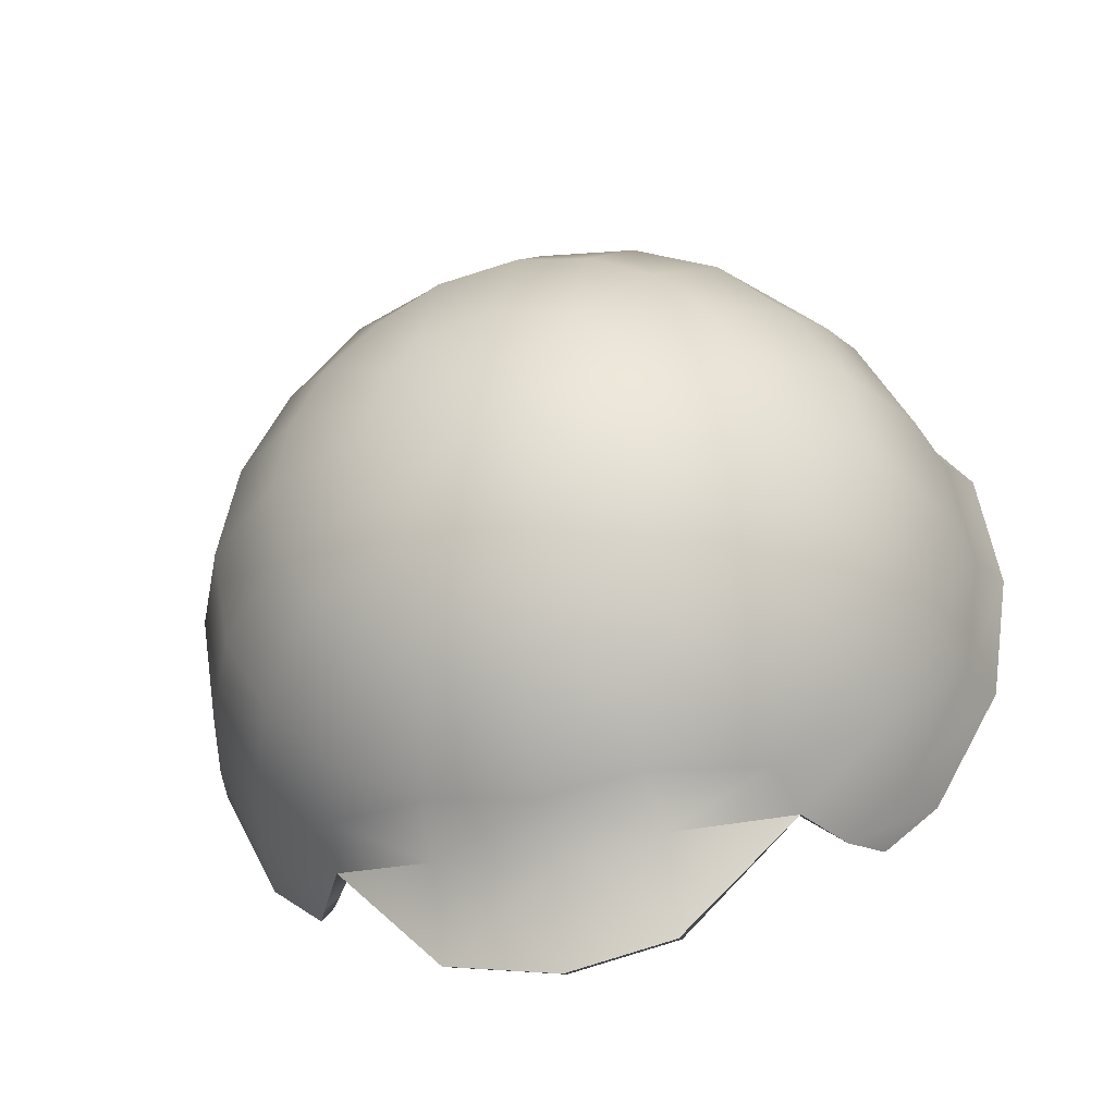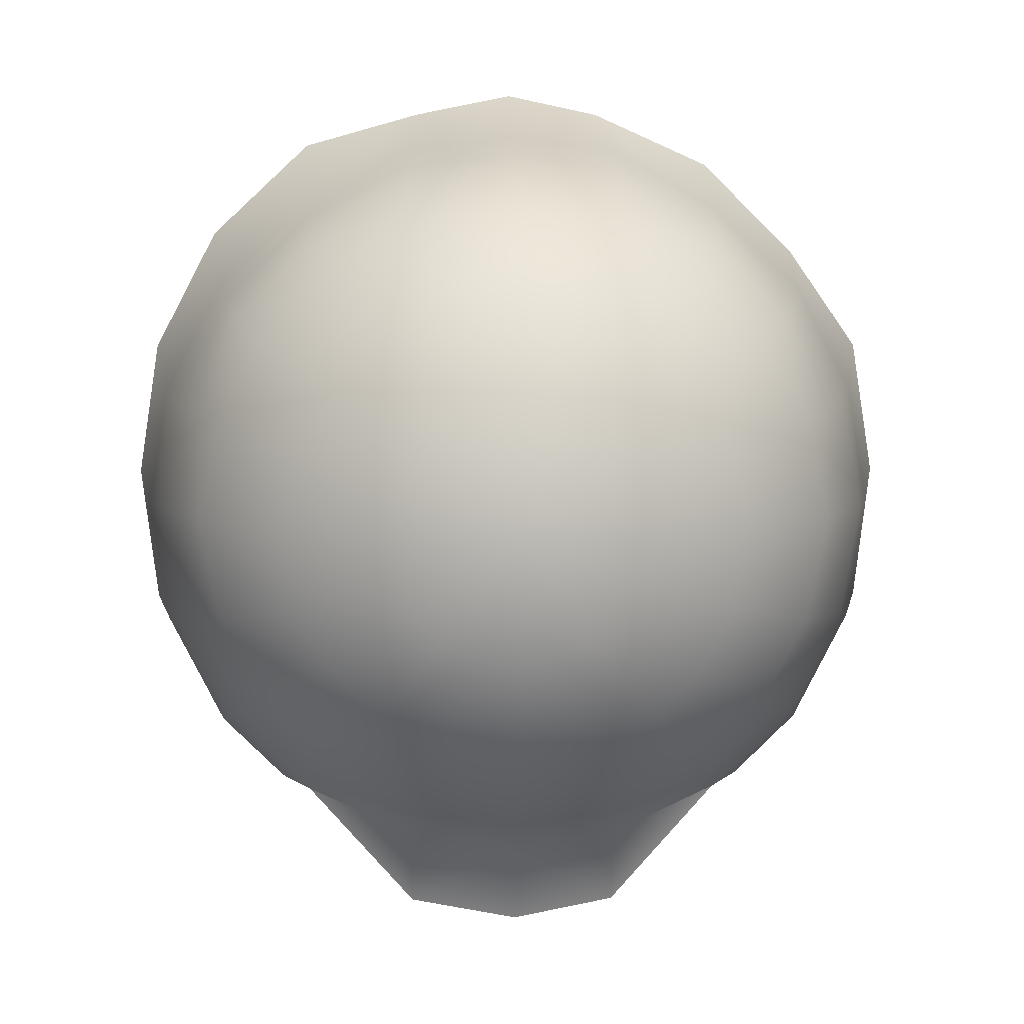
<metadata>
{"format":"obj","ext":"obj","renderer":"f3d","projection":"perspective","resolution":1024,"background":"white","views":[{"elev":-35.6,"azim":14.5,"up":"+Y"},{"elev":7.4,"azim":-1.7,"up":"+Y"}]}
</metadata>
<code>
o model_3
v 0.002955 0.113 2.198
v 0.03311 0.1065 2.198
v 0.002955 0.2167 2.147
v 0.06929 0.2037 2.147
v 0.06929 0.09359 2.198
v 0.1296 0.1713 2.147
v 0.09341 0.06767 2.198
v 0.002955 0.002886 2.216
v -0.03323 0.1065 2.198
v -0.06941 0.2037 2.147
v -0.06941 0.09359 2.198
v -0.1237 0.1713 2.147
v -0.09353 0.06767 2.198
v -0.1719 0.126 2.147
v -0.1056 0.03528 2.198
v -0.2021 0.06767 2.147
v -0.1116 0.002886 2.198
v -0.2141 0.002886 2.147
v -0.1056 -0.03598 2.198
v -0.2805 0.09359 2.064
v -0.2383 0.1713 2.064
v -0.1719 0.2426 2.064
v -0.09353 0.2815 2.064
v 0.002955 0.2944 2.064
v 0.09341 0.2815 2.064
v 0.002955 0.3203 2.014
v -0.09956 0.3074 2.014
v -0.19 0.262 2.014
v -0.2624 0.1908 2.014
v -0.2021 0.2815 1.963
v -0.1056 0.3333 1.963
v 0.002955 0.3462 1.963
v 0.09944 0.3074 2.014
v 0.1718 0.2426 2.064
v 0.1718 0.126 2.147
v 0.1055 0.03528 2.198
v 0.1115 0.002886 2.198
v 0.1055 -0.03598 2.198
v 0.214 0.002886 2.147
v 0.202 -0.06838 2.147
v 0.09341 -0.06838 2.198
v 0.1718 -0.1267 2.147
v 0.06929 -0.09429 2.198
v 0.202 0.06767 2.147
v 0.2803 0.09359 2.064
v 0.2984 0.002886 2.064
v 0.2803 -0.09429 2.064
v 0.2381 0.1713 2.064
v 0.1899 0.262 2.014
v 0.1055 0.3333 1.963
v 0.002955 0.3657 1.865
v -0.1056 0.3527 1.869
v 0.2623 0.1908 2.014
v 0.202 0.2815 1.963
v 0.1055 0.3527 1.869
v 0.002955 0.411 1.768
v 0.3045 0.1001 2.014
v 0.2803 0.2037 1.963
v 0.208 0.2944 1.873
v 0.09341 0.3916 1.771
v 0.208 0.3398 1.779
v 0.2924 0.2167 1.876
v 0.3286 0.1065 1.963
v 0.3226 0.002886 2.014
v 0.3045 -0.1008 2.014
v 0.2381 -0.172 2.064
v 0.1296 -0.172 2.147
v 0.03311 -0.1072 2.198
v 0.002955 -0.1137 2.198
v 0.06929 -0.2044 2.147
v 0.1718 -0.2368 2.064
v 0.2623 -0.1915 2.014
v 0.3286 -0.1072 1.963
v 0.3467 0.002886 1.963
v 0.3467 0.113 1.883
v 0.2984 0.2491 1.789
v 0.3648 0.1519 1.8
v 0.3648 -0.003592 1.891
v 0.3467 -0.1202 1.894
v 0.3829 0.02232 1.815
v 0.3648 -0.1072 1.829
v 0.2924 -0.2239 1.902
v 0.3045 -0.2239 1.844
v 0.2321 -0.2822 1.905
v 0.2562 -0.2627 1.847
v 0.202 -0.2822 1.963
v 0.2803 -0.2044 1.963
v 0.1899 -0.2627 2.014
v 0.09341 -0.2822 2.064
v 0.002955 -0.2174 2.147
v 0.09944 -0.3146 2.017
v 0.002955 -0.2951 2.064
v 0.202 -0.2822 1.963
v 0.09944 -0.3923 1.981
v 0.002955 -0.334 2.017
v 0.002955 -0.4117 1.981
v -0.09956 -0.3923 1.981
v -0.09956 -0.3146 2.017
v -0.2021 -0.2822 1.963
v -0.09353 -0.2822 2.064
v -0.19 -0.2627 2.014
v -0.2021 -0.2822 1.963
v -0.2805 -0.2044 1.963
v -0.2925 -0.2239 1.902
v -0.3468 -0.1202 1.894
v -0.3649 -0.1072 1.829
v -0.383 0.02232 1.815
v -0.3649 -0.003592 1.891
v -0.3649 0.1519 1.8
v -0.3468 0.113 1.883
v -0.3046 0.2685 1.789
v -0.2925 0.2167 1.876
v -0.2081 0.3592 1.779
v -0.2081 0.2944 1.873
v -0.09353 0.3916 1.771
v -0.2322 -0.2822 1.905
v -0.3046 -0.2239 1.844
v -0.2563 -0.2627 1.847
v -0.2805 0.2037 1.963
v -0.3287 0.1065 1.963
v -0.3468 0.002886 1.963
v -0.3287 -0.1072 1.963
v -0.2624 -0.1915 2.014
v -0.1719 -0.2368 2.064
v -0.06941 -0.2044 2.147
v -0.03323 -0.1072 2.198
v -0.06941 -0.09429 2.198
v -0.09353 -0.06838 2.198
v -0.1719 -0.1267 2.147
v -0.1237 -0.172 2.147
v -0.2383 -0.172 2.064
v -0.3046 -0.1008 2.014
v -0.3227 0.002886 2.014
v -0.3046 0.1001 2.014
v -0.2986 0.002886 2.064
v -0.2805 -0.09429 2.064
v -0.2021 -0.06838 2.147
v 0.002955 0.002886 2.194
v 0.08738 0.06119 2.18
v 0.06326 0.08711 2.18
v 0.1175 0.1648 2.129
v 0.1658 0.1195 2.129
v 0.09944 0.03528 2.18
v 0.1959 0.06119 2.129
v 0.1055 0.002886 2.18
v 0.202 0.002886 2.129
v 0.09944 -0.03598 2.18
v 0.2683 0.08711 2.053
v 0.2261 0.1648 2.053
v 0.1658 0.2296 2.053
v 0.08738 0.2685 2.053
v 0.06326 0.1908 2.129
v 0.03311 0.1001 2.18
v 0.002955 0.1065 2.18
v -0.03323 0.1001 2.18
v 0.002955 0.2037 2.129
v -0.06338 0.1908 2.129
v -0.06338 0.08711 2.18
v -0.1176 0.1648 2.129
v -0.0875 0.06119 2.18
v -0.1659 0.1195 2.129
v -0.09956 0.03528 2.18
v -0.196 0.06119 2.129
v -0.1056 0.002886 2.18
v -0.2021 0.002886 2.129
v -0.09956 -0.03598 2.18
v -0.196 -0.0619 2.129
v -0.0875 -0.0619 2.18
v -0.06338 -0.08781 2.18
v -0.1659 -0.1202 2.129
v -0.2684 -0.08781 2.053
v -0.2805 0.002886 2.053
v -0.2684 0.08711 2.053
v -0.2262 0.1648 2.053
v -0.1659 0.2296 2.053
v -0.0875 0.2685 2.053
v 0.002955 0.2815 2.053
v 0.002955 0.3074 2.006
v -0.09353 0.2879 2.006
v -0.178 0.2491 2.006
v -0.2443 0.1778 2.006
v -0.2925 0.09359 2.006
v -0.3046 0.002886 2.006
v -0.3106 0.1001 1.956
v -0.2684 0.1908 1.956
v -0.196 0.2685 1.956
v -0.09956 0.3139 1.956
v 0.002955 0.3268 1.956
v 0.09341 0.2879 2.006
v 0.1778 0.2491 2.006
v 0.09944 0.3139 1.956
v 0.002955 0.3527 1.858
v -0.09956 0.3333 1.862
v -0.196 0.2815 1.865
v -0.2744 0.2037 1.869
v -0.2021 0.3462 1.768
v -0.0875 0.3722 1.761
v 0.002955 0.3916 1.757
v 0.09944 0.3333 1.862
v 0.08738 0.3722 1.761
v 0.1959 0.2815 1.865
v 0.202 0.3268 1.768
v 0.2743 0.2037 1.869
v 0.2864 0.2361 1.779
v 0.3286 0.1065 1.876
v 0.3467 0.1454 1.793
v 0.3406 -0.003592 1.883
v 0.3648 0.02232 1.811
v 0.3286 -0.1137 1.891
v 0.3406 -0.1008 1.826
v 0.2743 -0.2109 1.898
v 0.2864 -0.2109 1.84
v 0.22 -0.2692 1.902
v 0.2442 -0.2498 1.847
v 0.1899 -0.2692 1.952
v 0.2683 -0.1915 1.956
v 0.3165 -0.1008 1.956
v 0.3286 0.002886 1.956
v 0.3105 0.1001 1.956
v 0.2683 0.1908 1.956
v 0.1959 0.2685 1.956
v 0.2442 0.1778 2.006
v 0.2924 0.09359 2.006
v 0.3045 0.002886 2.006
v 0.2924 -0.09429 2.006
v 0.2442 -0.1785 2.006
v 0.1778 -0.2498 2.006
v 0.09341 -0.3016 2.003
v 0.09944 -0.3858 1.967
v 0.002955 -0.321 1.999
v 0.002955 -0.4053 1.967
v -0.09956 -0.3858 1.967
v -0.09353 -0.3016 2.003
v -0.19 -0.2692 1.952
v 0.002955 -0.2822 2.053
v 0.08738 -0.2692 2.053
v 0.1658 -0.2239 2.053
v 0.2261 -0.1656 2.053
v 0.2683 -0.08781 2.053
v 0.2803 0.002886 2.053
v 0.1959 -0.0619 2.129
v 0.08738 -0.0619 2.18
v 0.1658 -0.1202 2.129
v 0.1175 -0.1656 2.129
v 0.06326 -0.08781 2.18
v 0.03311 -0.1008 2.18
v 0.06326 -0.1915 2.129
v 0.002955 -0.2044 2.129
v -0.0875 -0.2692 2.053
v -0.178 -0.2498 2.006
v -0.2684 -0.1915 1.956
v -0.2744 -0.2109 1.898
v -0.3227 -0.1137 1.891
v -0.3408 -0.1008 1.826
v -0.3649 0.02232 1.811
v -0.3408 -0.003592 1.883
v -0.3468 0.1454 1.793
v -0.3287 0.1065 1.876
v -0.2865 0.2555 1.779
v -0.2202 -0.2692 1.902
v -0.2865 -0.2109 1.84
v -0.2443 -0.2498 1.847
v -0.3287 0.002886 1.956
v -0.2925 -0.09429 2.006
v -0.2262 -0.1656 2.053
v -0.1176 -0.1656 2.129
v -0.03323 -0.1008 2.18
v 0.002955 -0.1072 2.18
v -0.06338 -0.1915 2.129
v -0.1659 -0.2239 2.053
v -0.2443 -0.1785 2.006
v -0.3106 -0.1008 1.956
v 0.208 0.3398 1.779
v 0.2864 0.2361 1.779
v 0.2984 0.2491 1.789
v 0.3467 0.1454 1.793
v 0.3648 0.1519 1.8
v 0.3648 0.02232 1.811
v 0.3829 0.02232 1.815
v 0.3406 -0.1008 1.826
v 0.3648 -0.1072 1.829
v 0.2864 -0.2109 1.84
v 0.3045 -0.2239 1.844
v 0.2442 -0.2498 1.847
v 0.2562 -0.2627 1.847
v 0.22 -0.2692 1.902
v 0.2321 -0.2822 1.905
v 0.1899 -0.2692 1.952
v 0.202 -0.2822 1.963
v 0.09944 -0.3858 1.967
v 0.09944 -0.3923 1.981
v 0.002955 -0.4053 1.967
v 0.002955 -0.4117 1.981
v -0.09956 -0.3858 1.967
v -0.09956 -0.3923 1.981
v -0.19 -0.2692 1.952
v -0.2021 -0.2822 1.963
v -0.2202 -0.2692 1.902
v -0.2322 -0.2822 1.905
v -0.2443 -0.2498 1.847
v -0.2563 -0.2627 1.847
v -0.2865 -0.2109 1.84
v -0.3046 -0.2239 1.844
v -0.3408 -0.1008 1.826
v -0.3649 -0.1072 1.829
v -0.3649 0.02232 1.811
v -0.383 0.02232 1.815
v -0.3468 0.1454 1.793
v -0.3649 0.1519 1.8
v -0.2865 0.2555 1.779
v -0.3046 0.2685 1.789
v -0.2021 0.3462 1.768
v -0.2081 0.3592 1.779
v -0.0875 0.3722 1.761
v -0.09353 0.3916 1.771
v 0.002955 0.3916 1.757
v 0.002955 0.411 1.768
v 0.08738 0.3722 1.761
v 0.09341 0.3916 1.771
v 0.202 0.3268 1.768
f 1 2 3
f 2 2 3
f 3 2 4
f 2 5 4
f 4 5 6
f 5 5 6
f 6 5 7
f 5 5 7
f 7 5 8
f 5 2 8
f 8 2 8
f 2 1 8
f 8 1 9
f 1 3 9
f 9 3 9
f 3 10 9
f 9 10 11
f 10 12 11
f 11 12 13
f 12 14 13
f 13 14 15
f 14 16 15
f 15 16 17
f 16 18 17
f 17 18 17
f 18 19 17
f 17 19 17
f 19 8 17
f 17 8 15
f 8 8 15
f 15 8 13
f 8 8 13
f 13 8 11
f 8 9 11
f 11 9 9
f 9 18 9
f 9 18 18
f 18 16 18
f 18 16 20
f 16 16 20
f 20 16 21
f 16 14 21
f 21 14 22
f 14 12 22
f 22 12 23
f 12 10 23
f 23 10 24
f 10 3 24
f 24 3 24
f 3 4 24
f 24 4 25
f 4 6 25
f 25 6 6
f 6 25 6
f 6 25 25
f 25 26 25
f 25 26 24
f 26 26 24
f 24 26 23
f 26 27 23
f 23 27 22
f 27 28 22
f 22 28 21
f 28 29 21
f 21 29 20
f 29 20 20
f 20 20 29
f 20 29 29
f 29 29 30
f 29 28 30
f 30 28 31
f 28 27 31
f 31 27 32
f 27 26 32
f 32 26 33
f 26 25 33
f 33 25 34
f 25 6 34
f 34 6 35
f 6 7 35
f 35 7 36
f 7 8 36
f 36 8 37
f 8 38 37
f 37 38 39
f 38 38 39
f 39 38 40
f 38 41 40
f 40 41 42
f 41 41 42
f 42 41 43
f 41 41 43
f 43 41 8
f 41 38 8
f 8 38 38
f 38 35 38
f 38 35 35
f 35 36 35
f 35 36 44
f 36 37 44
f 44 37 44
f 37 39 44
f 44 39 45
f 39 39 45
f 45 39 46
f 39 40 46
f 46 40 47
f 40 42 47
f 47 42 42
f 42 45 42
f 42 45 45
f 45 48 45
f 45 48 44
f 48 48 44
f 44 48 35
f 48 48 35
f 35 48 34
f 48 49 34
f 34 49 33
f 49 50 33
f 33 50 32
f 50 51 32
f 32 51 31
f 51 52 31
f 31 52 30
f 52 30 30
f 30 30 48
f 30 48 48
f 48 48 49
f 48 53 49
f 49 53 49
f 53 54 49
f 49 54 50
f 54 55 50
f 50 55 51
f 55 56 51
f 51 56 52
f 56 52 52
f 52 52 48
f 52 48 48
f 48 48 53
f 48 45 53
f 53 45 57
f 45 46 57
f 57 46 46
f 46 57 46
f 46 57 57
f 57 58 57
f 57 58 53
f 58 58 53
f 53 58 54
f 58 59 54
f 54 59 55
f 59 60 55
f 55 60 56
f 60 56 56
f 56 56 60
f 56 60 60
f 60 60 61
f 60 59 61
f 61 59 62
f 59 58 62
f 62 58 63
f 58 57 63
f 63 57 64
f 57 46 64
f 64 46 64
f 46 47 64
f 64 47 65
f 47 47 65
f 65 47 66
f 47 42 66
f 66 42 67
f 42 43 67
f 67 43 68
f 43 8 68
f 68 8 68
f 8 69 68
f 68 69 68
f 69 70 68
f 68 70 67
f 70 71 67
f 67 71 66
f 71 72 66
f 66 72 65
f 72 73 65
f 65 73 65
f 73 74 65
f 65 74 64
f 74 74 64
f 64 74 63
f 74 75 63
f 63 75 62
f 75 76 62
f 62 76 61
f 76 61 61
f 61 61 76
f 61 76 76
f 76 76 77
f 76 75 77
f 77 75 78
f 75 74 78
f 78 74 78
f 74 73 78
f 78 73 78
f 73 79 78
f 78 79 80
f 79 79 80
f 80 79 81
f 79 82 81
f 81 82 83
f 82 84 83
f 83 84 85
f 84 85 85
f 85 85 77
f 85 77 77
f 77 77 80
f 77 78 80
f 80 78 78
f 78 84 78
f 78 84 84
f 84 82 84
f 84 82 86
f 82 87 86
f 86 87 88
f 87 72 88
f 88 72 88
f 72 71 88
f 88 71 89
f 71 70 89
f 89 70 90
f 70 69 90
f 90 69 69
f 69 82 69
f 69 82 82
f 82 79 82
f 82 79 87
f 79 73 87
f 87 73 72
f 73 72 72
f 72 72 86
f 72 86 86
f 86 86 91
f 86 88 91
f 91 88 91
f 88 89 91
f 91 89 92
f 89 90 92
f 92 90 90
f 90 93 90
f 90 93 93
f 93 91 93
f 93 91 94
f 91 95 94
f 94 95 96
f 95 95 96
f 96 95 97
f 95 98 97
f 97 98 99
f 98 99 99
f 99 99 91
f 99 91 91
f 91 91 95
f 91 92 95
f 95 92 98
f 92 100 98
f 98 100 98
f 100 101 98
f 98 101 102
f 101 103 102
f 102 103 104
f 103 105 104
f 104 105 106
f 105 105 106
f 106 105 107
f 105 108 107
f 107 108 109
f 108 110 109
f 109 110 111
f 110 112 111
f 111 112 113
f 112 114 113
f 113 114 115
f 114 52 115
f 115 52 56
f 52 56 56
f 56 56 100
f 56 100 100
f 100 100 90
f 100 92 90
f 90 92 92
f 92 102 92
f 92 102 102
f 102 104 102
f 102 104 116
f 104 117 116
f 116 117 118
f 117 118 118
f 118 118 106
f 118 106 106
f 106 106 104
f 106 117 104
f 104 117 117
f 117 52 117
f 117 52 52
f 52 114 52
f 52 114 30
f 114 119 30
f 30 119 29
f 119 29 29
f 29 29 114
f 29 114 114
f 114 114 119
f 114 112 119
f 119 112 120
f 112 110 120
f 120 110 121
f 110 108 121
f 121 108 122
f 108 105 122
f 122 105 122
f 105 103 122
f 122 103 123
f 103 101 123
f 123 101 124
f 101 100 124
f 124 100 125
f 100 90 125
f 125 90 125
f 90 69 125
f 125 69 126
f 69 8 126
f 126 8 127
f 8 128 127
f 127 128 127
f 128 129 127
f 127 129 130
f 129 131 130
f 130 131 124
f 131 131 124
f 124 131 123
f 131 132 123
f 123 132 122
f 132 132 122
f 122 132 121
f 132 133 121
f 121 133 120
f 133 134 120
f 120 134 119
f 134 134 119
f 119 134 29
f 134 134 29
f 29 134 20
f 134 135 20
f 20 135 18
f 135 18 18
f 18 18 124
f 18 124 124
f 124 124 130
f 124 125 130
f 130 125 130
f 125 126 130
f 130 126 127
f 126 127 127
f 127 127 128
f 127 128 128
f 128 128 19
f 128 8 19
f 19 8 8
f 8 134 8
f 8 134 134
f 134 133 134
f 134 133 135
f 133 136 135
f 135 136 137
f 136 129 137
f 137 129 137
f 129 128 137
f 137 128 137
f 128 19 137
f 137 19 137
f 19 18 137
f 137 18 135
f 18 135 135
f 135 135 133
f 135 133 133
f 133 133 136
f 133 132 136
f 136 132 136
f 132 131 136
f 136 131 129
f 131 129 129
f 129 129 138
f 129 138 138
f 138 138 139
f 138 140 139
f 139 140 139
f 140 141 139
f 139 141 139
f 141 142 139
f 139 142 143
f 142 144 143
f 143 144 145
f 144 146 145
f 145 146 145
f 146 147 145
f 145 147 145
f 147 138 145
f 145 138 143
f 138 139 143
f 143 139 139
f 139 146 139
f 139 146 146
f 146 144 146
f 146 144 148
f 144 144 148
f 148 144 149
f 144 142 149
f 149 142 150
f 142 141 150
f 150 141 151
f 141 141 151
f 151 141 152
f 141 140 152
f 152 140 153
f 140 138 153
f 153 138 154
f 138 155 154
f 154 155 156
f 155 155 156
f 156 155 157
f 155 158 157
f 157 158 159
f 158 160 159
f 159 160 161
f 160 162 161
f 161 162 163
f 162 164 163
f 163 164 165
f 164 164 165
f 165 164 166
f 164 164 166
f 166 164 138
f 164 162 138
f 138 162 138
f 162 160 138
f 138 160 138
f 160 158 138
f 138 158 155
f 158 155 155
f 155 155 154
f 155 154 154
f 154 154 153
f 154 156 153
f 153 156 152
f 156 152 152
f 152 152 165
f 152 165 165
f 165 165 167
f 165 166 167
f 167 166 168
f 166 138 168
f 168 138 168
f 138 169 168
f 168 169 168
f 169 170 168
f 168 170 167
f 170 171 167
f 167 171 167
f 171 172 167
f 167 172 165
f 172 173 165
f 165 173 163
f 173 174 163
f 163 174 161
f 174 175 161
f 161 175 159
f 175 176 159
f 159 176 157
f 176 177 157
f 157 177 156
f 177 177 156
f 156 177 152
f 177 177 152
f 152 177 151
f 177 177 151
f 151 177 178
f 177 176 178
f 178 176 179
f 176 175 179
f 179 175 180
f 175 174 180
f 180 174 181
f 174 173 181
f 181 173 182
f 173 172 182
f 182 172 183
f 172 171 183
f 183 171 171
f 171 183 171
f 171 183 183
f 183 184 183
f 183 184 182
f 184 185 182
f 182 185 181
f 185 186 181
f 181 186 180
f 186 187 180
f 180 187 179
f 187 188 179
f 179 188 178
f 188 189 178
f 178 189 151
f 189 189 151
f 151 189 150
f 189 190 150
f 150 190 149
f 190 149 149
f 149 149 190
f 149 190 190
f 190 190 191
f 190 189 191
f 191 189 191
f 189 188 191
f 191 188 192
f 188 187 192
f 192 187 193
f 187 186 193
f 193 186 194
f 186 185 194
f 194 185 195
f 185 184 195
f 195 184 184
f 184 195 184
f 184 195 195
f 195 196 195
f 195 196 194
f 196 197 194
f 194 197 193
f 197 198 193
f 193 198 192
f 198 199 192
f 192 199 191
f 199 191 191
f 191 191 198
f 191 198 198
f 198 198 199
f 198 200 199
f 199 200 201
f 200 202 201
f 201 202 203
f 202 204 203
f 203 204 205
f 204 206 205
f 205 206 207
f 206 208 207
f 207 208 209
f 208 210 209
f 209 210 211
f 210 212 211
f 211 212 213
f 212 214 213
f 213 214 214
f 214 213 214
f 214 213 213
f 213 215 213
f 213 215 211
f 215 216 211
f 211 216 209
f 216 217 209
f 209 217 207
f 217 218 207
f 207 218 205
f 218 219 205
f 205 219 203
f 219 220 203
f 203 220 201
f 220 221 201
f 201 221 199
f 221 221 199
f 199 221 191
f 221 221 191
f 191 221 190
f 221 222 190
f 190 222 149
f 222 222 149
f 149 222 148
f 222 222 148
f 148 222 223
f 222 220 223
f 223 220 223
f 220 219 223
f 223 219 224
f 219 218 224
f 224 218 225
f 218 217 225
f 225 217 226
f 217 216 226
f 226 216 227
f 216 215 227
f 227 215 228
f 215 229 228
f 228 229 230
f 229 231 230
f 230 231 230
f 231 232 230
f 230 232 233
f 232 234 233
f 233 234 234
f 234 221 234
f 234 221 221
f 221 220 221
f 221 220 222
f 220 222 222
f 222 222 233
f 222 233 233
f 233 233 230
f 233 235 230
f 230 235 228
f 235 236 228
f 228 236 227
f 236 237 227
f 227 237 226
f 237 238 226
f 226 238 225
f 238 239 225
f 225 239 224
f 239 240 224
f 224 240 223
f 240 240 223
f 223 240 148
f 240 240 148
f 148 240 146
f 240 241 146
f 146 241 147
f 241 242 147
f 147 242 138
f 242 138 138
f 138 138 240
f 138 240 240
f 240 240 241
f 240 239 241
f 241 239 243
f 239 238 243
f 243 238 244
f 238 237 244
f 244 237 237
f 237 241 237
f 237 241 241
f 241 243 241
f 241 243 242
f 243 245 242
f 242 245 138
f 245 245 138
f 138 245 246
f 245 244 246
f 246 244 247
f 244 237 247
f 247 237 247
f 237 236 247
f 247 236 248
f 236 235 248
f 248 235 249
f 235 233 249
f 249 233 250
f 233 234 250
f 250 234 251
f 234 252 251
f 251 252 253
f 252 254 253
f 253 254 253
f 254 255 253
f 253 255 256
f 255 257 256
f 256 257 258
f 257 259 258
f 258 259 195
f 259 196 195
f 195 196 196
f 196 243 196
f 196 243 243
f 243 244 243
f 243 244 245
f 244 245 245
f 245 245 234
f 245 234 234
f 234 234 252
f 234 260 252
f 252 260 261
f 260 262 261
f 261 262 262
f 262 254 262
f 262 254 254
f 254 252 254
f 254 252 261
f 252 261 261
f 261 261 195
f 261 195 195
f 195 195 258
f 195 184 258
f 258 184 263
f 184 183 263
f 263 183 264
f 183 171 264
f 264 171 265
f 171 170 265
f 265 170 266
f 170 169 266
f 266 169 267
f 169 138 267
f 267 138 268
f 138 246 268
f 268 246 268
f 246 247 268
f 268 247 268
f 247 248 268
f 268 248 268
f 248 269 268
f 268 269 267
f 269 269 267
f 267 269 266
f 269 270 266
f 266 270 265
f 270 271 265
f 265 271 264
f 271 272 264
f 264 272 263
f 272 256 263
f 263 256 258
f 256 258 258
f 258 258 256
f 258 256 256
f 256 256 253
f 256 272 253
f 253 272 251
f 272 271 251
f 251 271 250
f 271 270 250
f 250 270 249
f 270 269 249
f 249 269 248
f 269 248 248
f 248 248 273
f 248 273 273
f 273 273 274
f 273 275 274
f 274 275 276
f 275 277 276
f 276 277 278
f 277 279 278
f 278 279 280
f 279 281 280
f 280 281 282
f 281 283 282
f 282 283 284
f 283 285 284
f 284 285 286
f 285 287 286
f 286 287 288
f 287 289 288
f 288 289 290
f 289 291 290
f 290 291 292
f 291 293 292
f 292 293 294
f 293 295 294
f 294 295 296
f 295 297 296
f 296 297 298
f 297 299 298
f 298 299 300
f 299 301 300
f 300 301 302
f 301 303 302
f 302 303 304
f 303 305 304
f 304 305 306
f 305 307 306
f 306 307 308
f 307 309 308
f 308 309 310
f 309 311 310
f 310 311 312
f 311 313 312
f 312 313 314
f 313 315 314
f 314 315 316
f 315 317 316
f 316 317 318
f 317 319 318
f 318 319 320
f 319 273 320
f 320 273 274

</code>
